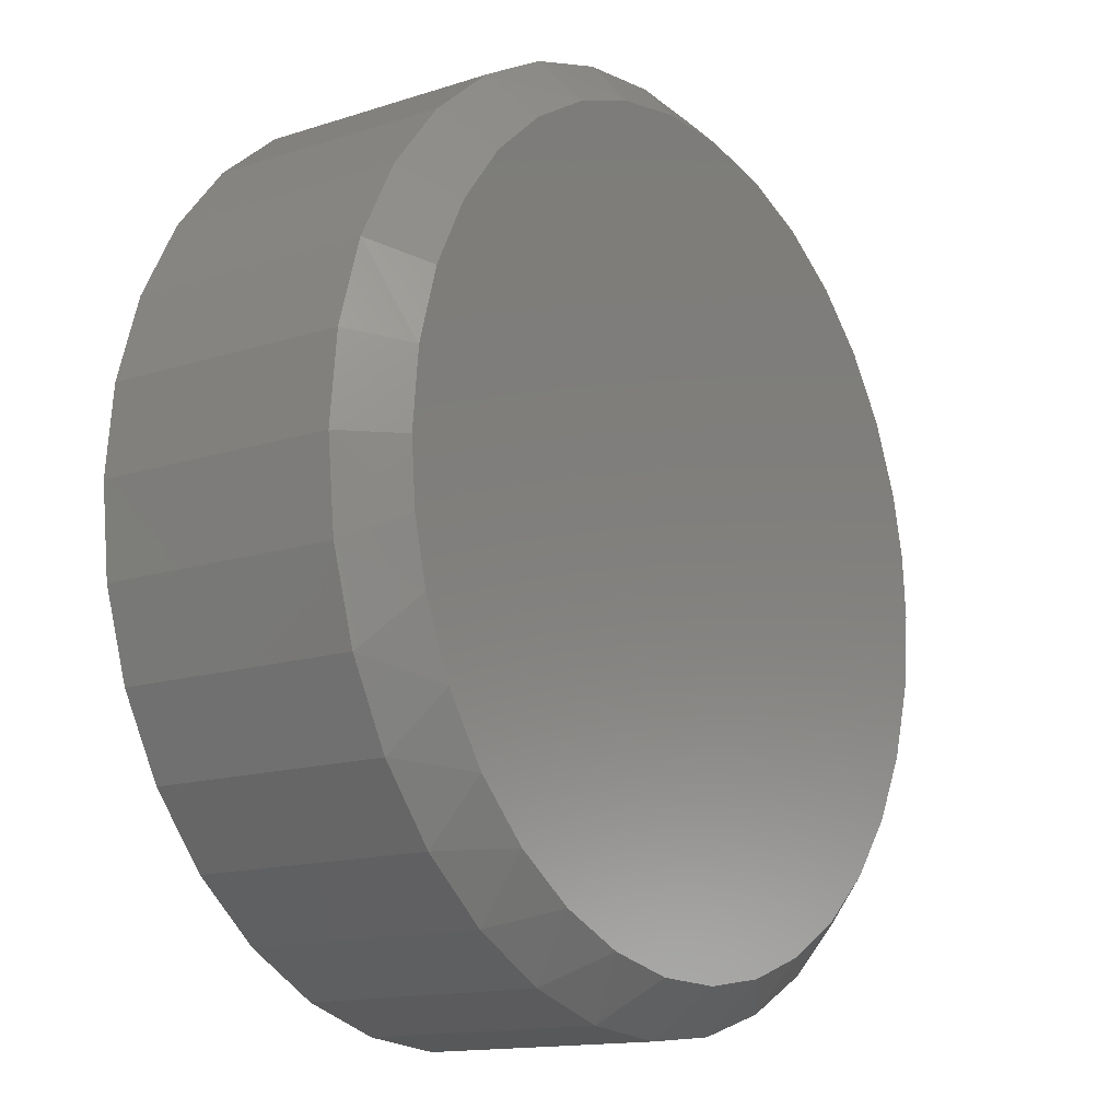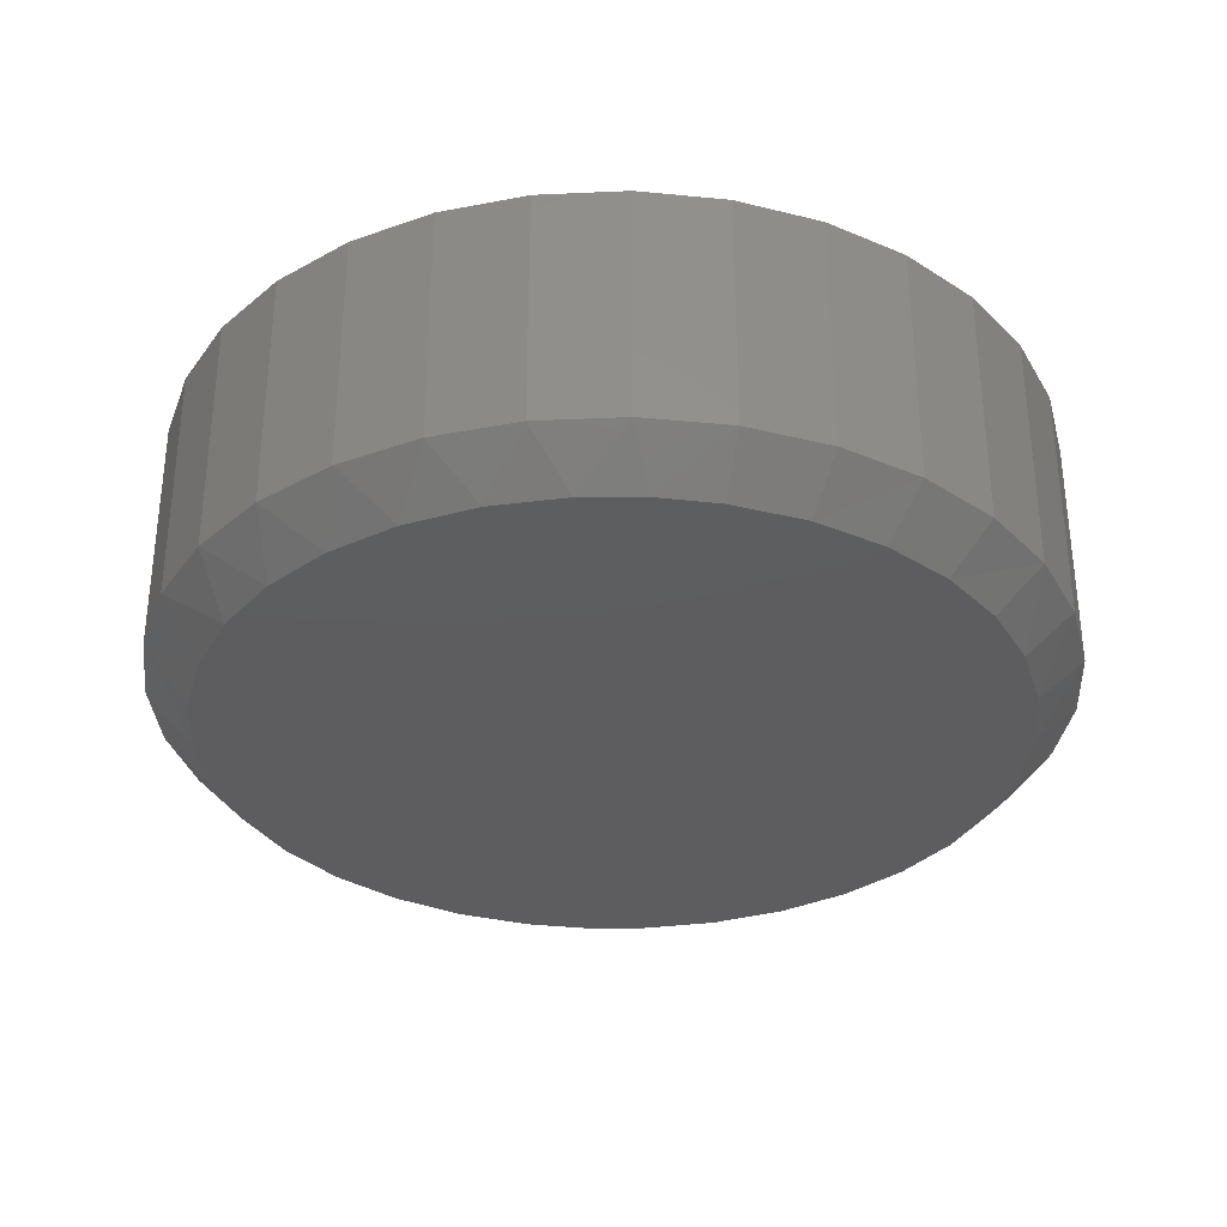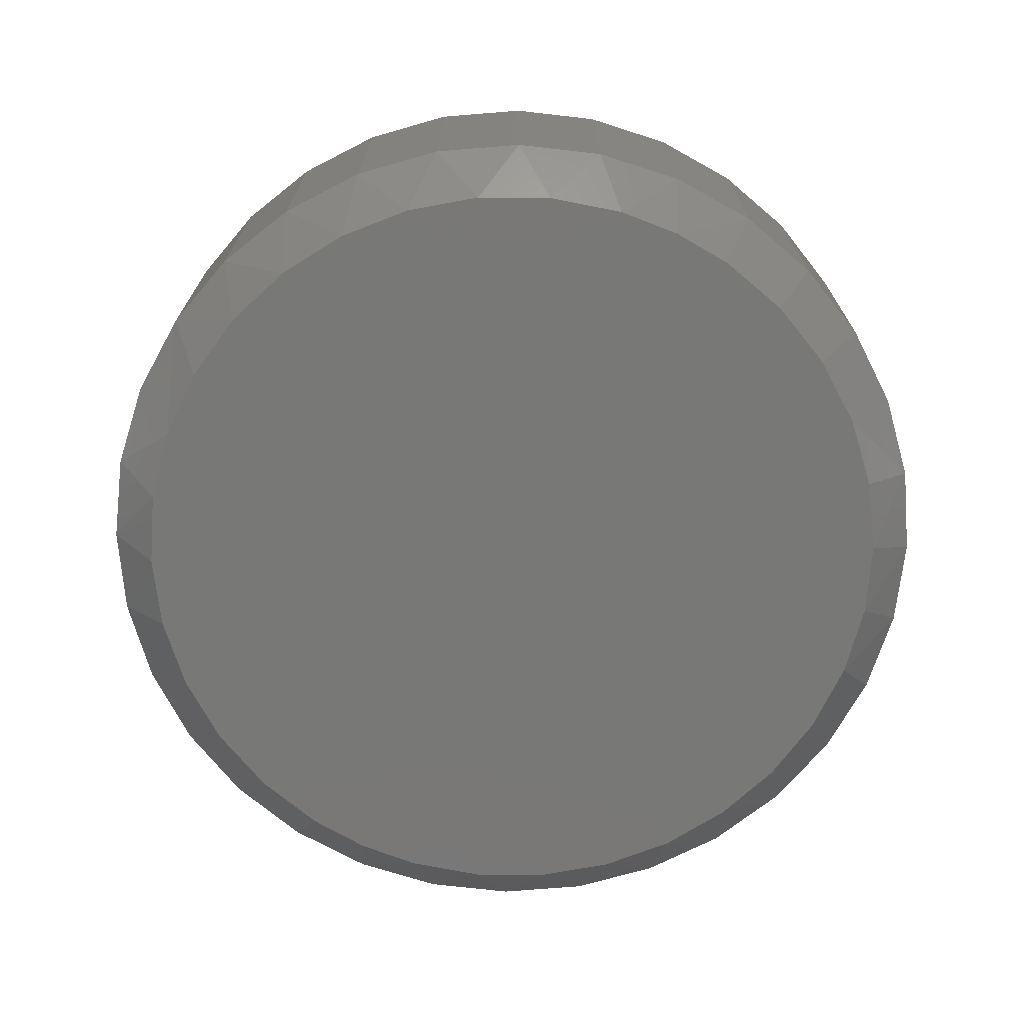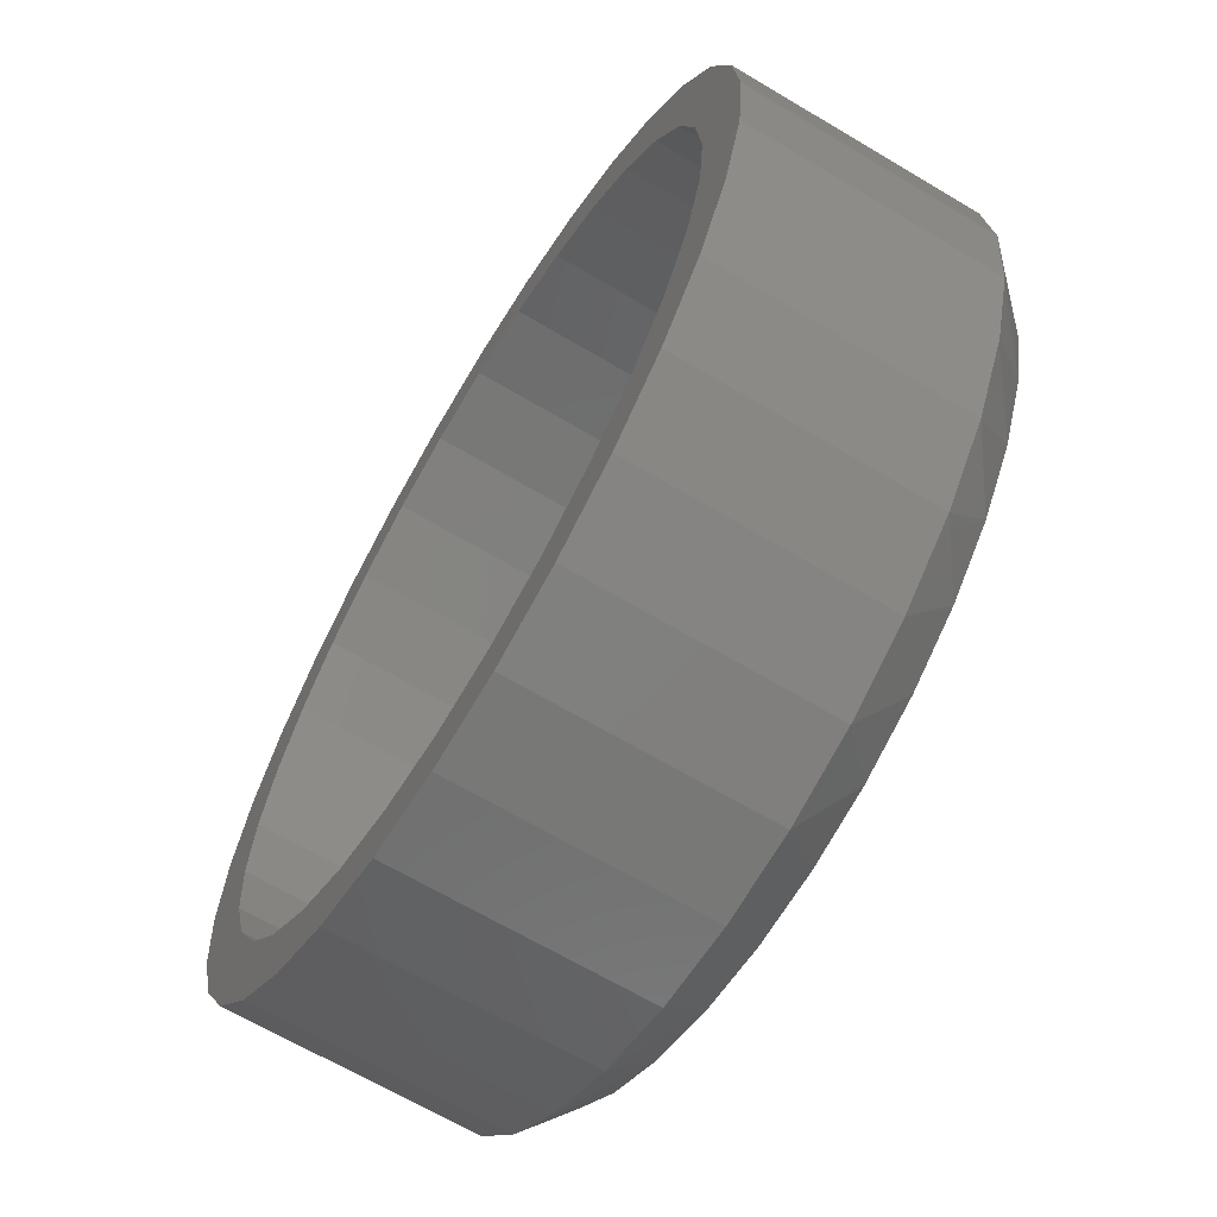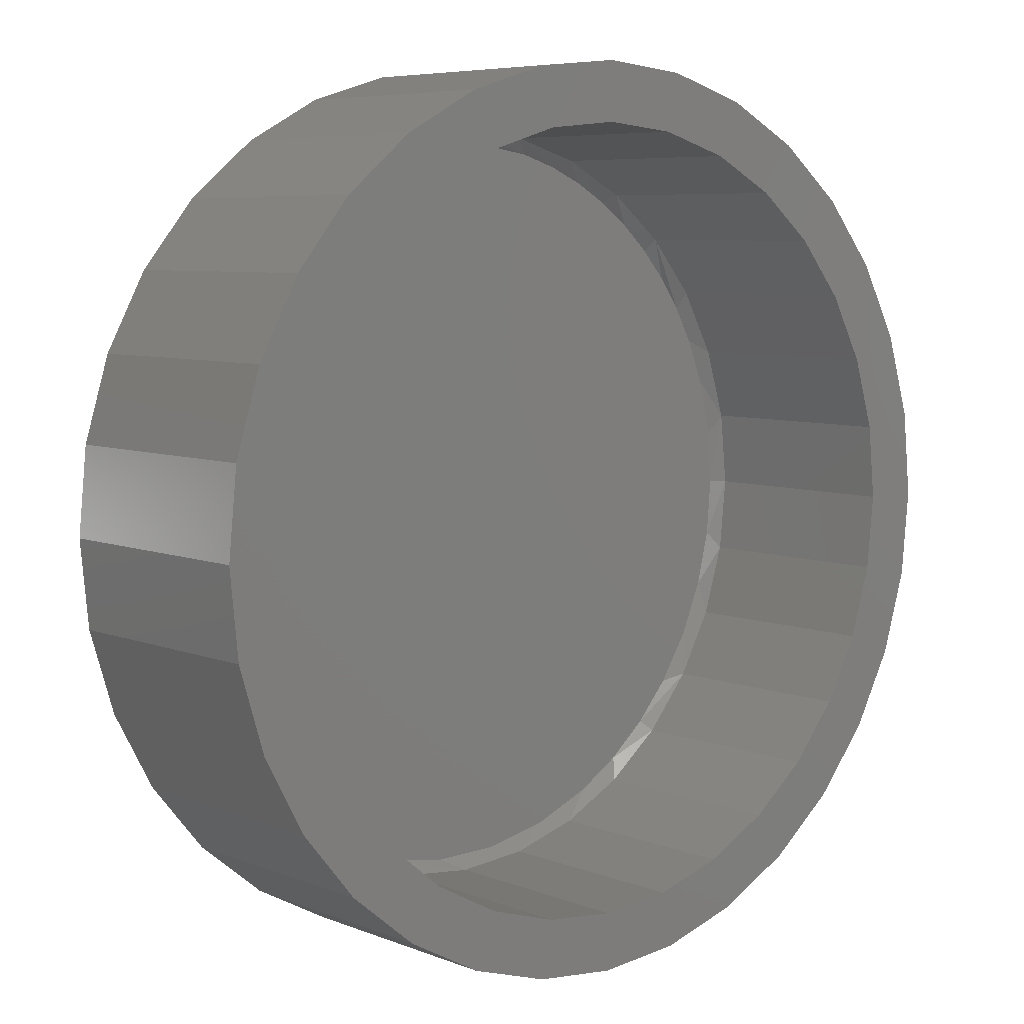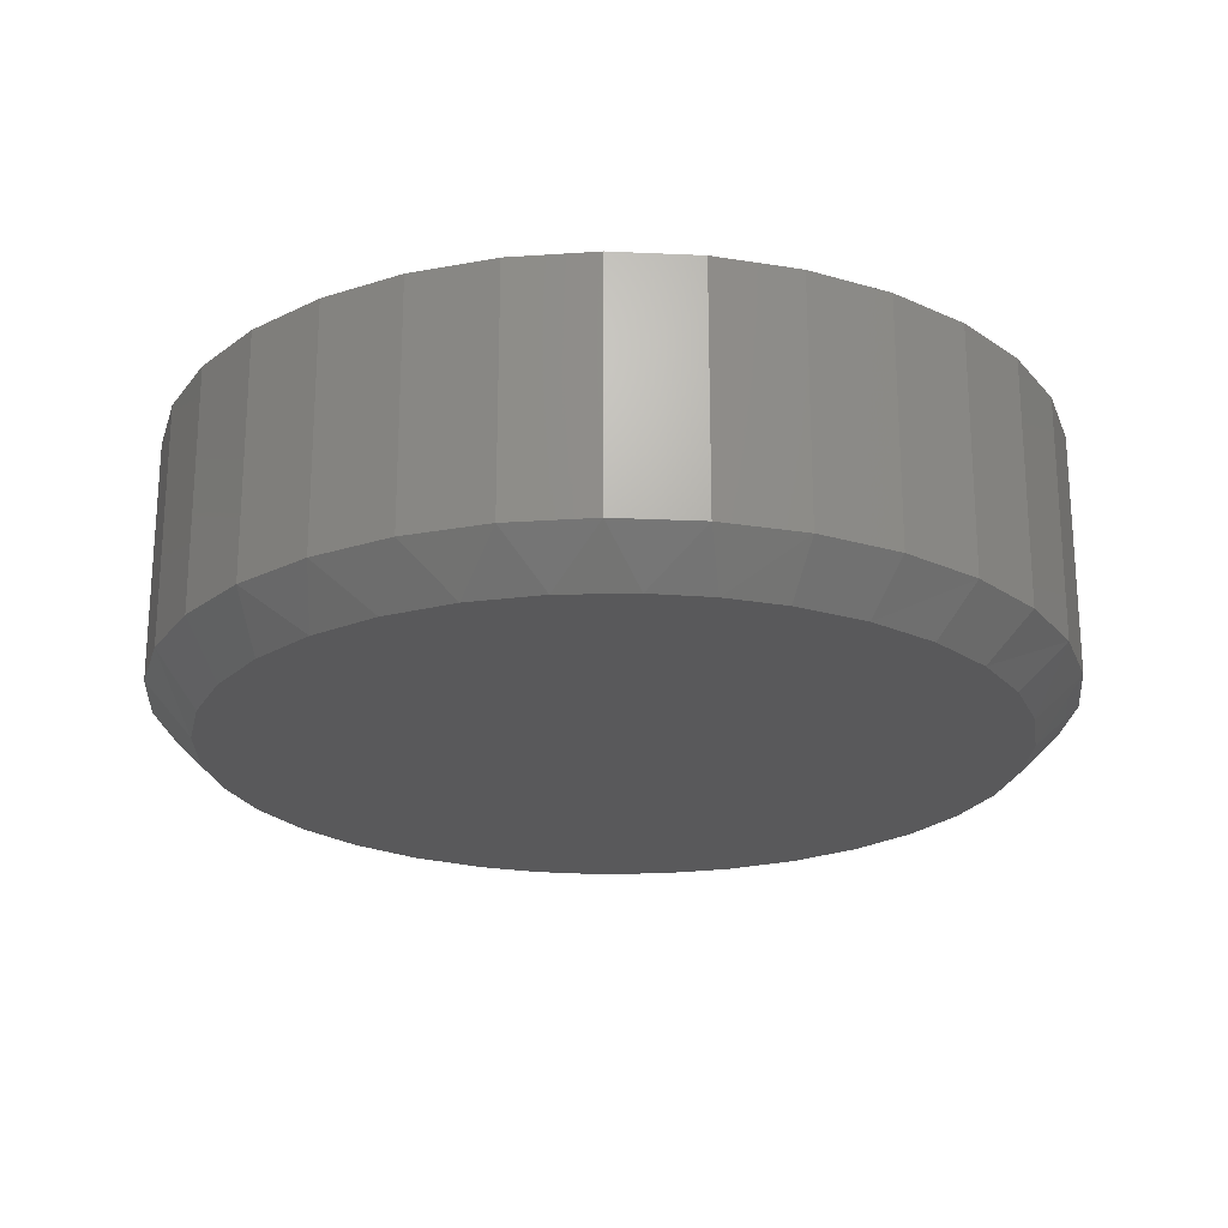
<metadata>
{"format":"stl","ext":"stl","renderer":"f3d","projection":"perspective","resolution":1024,"background":"white","views":[{"elev":-14.0,"azim":125.8,"up":"+Y"},{"elev":-33.0,"azim":76.7,"up":"+Z"},{"elev":-71.0,"azim":-124.7,"up":"+Z"},{"elev":-65.7,"azim":59.0,"up":"+Y"},{"elev":6.5,"azim":-40.9,"up":"+Y"},{"elev":-22.3,"azim":68.6,"up":"+Z"}]}
</metadata>
<code>
# stl→obj: 206 verts, 408 faces
v -0.3125 0.2845 0.07031
v -0.3125 0.3001 0.07031
v -0.3358 0.2978 0.07031
v -0.3583 0.291 0.07031
v -0.3328 0.2825 0.07031
v -0.3861 0.254 0.07031
v -0.3703 0.2669 0.07031
v -0.3971 0.265 0.07031
v -0.412 0.2469 0.07031
v -0.3523 0.08432 0.07031
v -0.3703 0.09393 0.07031
v -0.379 0.08094 0.07031
v -0.3328 0.0784 0.07031
v -0.3583 0.06988 0.07031
v -0.3125 0.0764 0.07031
v -0.3358 0.06307 0.07031
v -0.3125 0.06077 0.07031
v -0.2892 0.2978 0.07031
v -0.2667 0.291 0.07031
v -0.2922 0.2825 0.07031
v -0.246 0.2799 0.07031
v -0.2727 0.2765 0.07031
v -0.2547 0.2669 0.07031
v -0.2279 0.09582 0.07031
v -0.213 0.114 0.07031
v -0.2389 0.1069 0.07031
v -0.2547 0.09393 0.07031
v -0.246 0.08094 0.07031
v -0.2727 0.08432 0.07031
v -0.2922 0.0784 0.07031
v -0.2667 0.06988 0.07031
v -0.2892 0.06307 0.07031
v -0.379 0.2799 0.07031
v -0.3523 0.2765 0.07031
v -0.3971 0.09582 0.07031
v -0.3861 0.1069 0.07031
v -0.412 0.114 0.07031
v -0.399 0.1226 0.07031
v -0.423 0.1346 0.07031
v -0.4086 0.1406 0.07031
v -0.4299 0.1571 0.07031
v -0.4145 0.1601 0.07031
v -0.4322 0.1804 0.07031
v -0.4165 0.1804 0.07031
v -0.4299 0.2038 0.07031
v -0.4145 0.2007 0.07031
v -0.423 0.2262 0.07031
v -0.4086 0.2202 0.07031
v -0.399 0.2382 0.07031
v -0.2279 0.265 0.07031
v -0.2389 0.254 0.07031
v -0.213 0.2469 0.07031
v -0.226 0.2382 0.07031
v -0.202 0.2262 0.07031
v -0.2164 0.2202 0.07031
v -0.1951 0.2038 0.07031
v -0.2105 0.2007 0.07031
v -0.1928 0.1804 0.07031
v -0.2085 0.1804 0.07031
v -0.1951 0.1571 0.07031
v -0.2105 0.1601 0.07031
v -0.202 0.1346 0.07031
v -0.2164 0.1406 0.07031
v -0.226 0.1226 0.07031
v -0.3125 0.0764 0.01105
v -0.2922 0.0784 0.01105
v -0.2727 0.08432 0.01105
v -0.2547 0.09393 0.01105
v -0.2389 0.1069 0.01105
v -0.226 0.1226 0.01105
v -0.2164 0.1406 0.01105
v -0.2105 0.1601 0.01105
v -0.2085 0.1804 0.01105
v -0.3328 0.0784 0.01105
v -0.3523 0.08432 0.01105
v -0.3703 0.09393 0.01105
v -0.3861 0.1069 0.01105
v -0.399 0.1226 0.01105
v -0.4086 0.1406 0.01105
v -0.4145 0.1601 0.01105
v -0.4165 0.1804 0.01105
v -0.3125 0.2845 0.01105
v -0.3328 0.2825 0.01105
v -0.3523 0.2765 0.01105
v -0.3703 0.2669 0.01105
v -0.3861 0.254 0.01105
v -0.399 0.2382 0.01105
v -0.4086 0.2202 0.01105
v -0.4145 0.2007 0.01105
v -0.2922 0.2825 0.01105
v -0.2727 0.2765 0.01105
v -0.2547 0.2669 0.01105
v -0.2389 0.254 0.01105
v -0.226 0.2382 0.01105
v -0.2164 0.2202 0.01105
v -0.2105 0.2007 0.01105
v -0.1928 0.1804 0.004576
v -0.1951 0.1571 0.004576
v -0.202 0.1346 0.004576
v -0.213 0.114 0.004576
v -0.2279 0.09582 0.004576
v -0.246 0.08094 0.004576
v -0.2667 0.06988 0.004576
v -0.2892 0.06307 0.004576
v -0.3125 0.06077 0.004576
v -0.3358 0.06307 0.004576
v -0.3583 0.06988 0.004576
v -0.379 0.08094 0.004576
v -0.3971 0.09582 0.004576
v -0.412 0.114 0.004576
v -0.423 0.1346 0.004576
v -0.4299 0.1571 0.004576
v -0.4322 0.1804 0.004576
v -0.4299 0.2038 0.004576
v -0.423 0.2262 0.004576
v -0.412 0.2469 0.004576
v -0.3971 0.265 0.004576
v -0.379 0.2799 0.004576
v -0.3583 0.291 0.004576
v -0.3358 0.2978 0.004576
v -0.3125 0.3001 0.004576
v -0.2892 0.2978 0.004576
v -0.2667 0.291 0.004576
v -0.246 0.2799 0.004576
v -0.2279 0.265 0.004576
v -0.213 0.2469 0.004576
v -0.202 0.2262 0.004576
v -0.1951 0.2038 0.004576
v -0.3257 0.2869 -0.007812
v -0.3057 0.2875 -0.007812
v -0.2859 0.2843 -0.007812
v -0.3453 0.2826 -0.007812
v -0.267 0.2776 -0.007812
v -0.3638 0.2747 -0.007812
v -0.2497 0.2674 -0.007812
v -0.3805 0.2634 -0.007812
v -0.2612 0.08618 -0.007812
v -0.358 0.08326 -0.007812
v -0.3753 0.09342 -0.007812
v -0.2797 0.07827 -0.007812
v -0.3391 0.07651 -0.007812
v -0.3193 0.07338 -0.007812
v -0.2993 0.07397 -0.007812
v -0.2445 0.09745 -0.007812
v -0.3904 0.1066 -0.007812
v -0.2301 0.1117 -0.007812
v -0.4028 0.1225 -0.007812
v -0.2186 0.1285 -0.007812
v -0.4121 0.1406 -0.007812
v -0.2105 0.1473 -0.007812
v -0.4178 0.1601 -0.007812
v -0.2066 0.1636 -0.007812
v -0.4198 0.1804 -0.007812
v -0.2052 0.1804 -0.007812
v -0.4184 0.1972 -0.007812
v -0.2072 0.2008 -0.007812
v -0.4145 0.2136 -0.007812
v -0.2129 0.2203 -0.007812
v -0.4064 0.2323 -0.007812
v -0.2222 0.2383 -0.007812
v -0.3949 0.2491 -0.007812
v -0.2346 0.2542 -0.007812
v -0.2875 0.2781 0.007812
v -0.3061 0.281 0.007812
v -0.3249 0.2805 0.007812
v -0.3433 0.2764 0.007812
v -0.277 0.2748 0.007812
v -0.3607 0.269 0.007812
v -0.2669 0.2703 0.007812
v -0.2573 0.2648 0.007812
v -0.373 0.2611 0.007812
v -0.2484 0.2583 0.007812
v -0.3841 0.2514 0.007812
v -0.2403 0.2508 0.007812
v -0.3937 0.2402 0.007812
v -0.2331 0.2425 0.007812
v -0.2267 0.2335 0.007812
v -0.4022 0.2265 0.007812
v -0.2215 0.2237 0.007812
v -0.2228 0.1344 0.007812
v -0.3983 0.1274 0.007812
v -0.2313 0.1207 0.007812
v -0.3919 0.1183 0.007812
v -0.3847 0.11 0.007812
v -0.2409 0.1094 0.007812
v -0.3766 0.1026 0.007812
v -0.252 0.09979 0.007812
v -0.3677 0.09603 0.007812
v -0.2643 0.09187 0.007812
v -0.3581 0.09052 0.007812
v -0.348 0.08609 0.007812
v -0.2817 0.08444 0.007812
v -0.3375 0.08278 0.007812
v -0.3189 0.07984 0.007812
v -0.3001 0.08039 0.007812
v -0.2166 0.2114 0.007812
v -0.4084 0.2116 0.007812
v -0.2128 0.1953 0.007812
v -0.4121 0.1962 0.007812
v -0.2117 0.1804 0.007812
v -0.4133 0.1804 0.007812
v -0.2129 0.1647 0.007812
v -0.4122 0.1655 0.007812
v -0.2166 0.1493 0.007812
v -0.4084 0.1494 0.007812
v -0.4035 0.1371 0.007812
f 1 2 3
f 1 3 4
f 5 1 4
f 6 7 8
f 8 9 6
f 10 11 12
f 10 12 13
f 13 12 14
f 15 13 14
f 15 14 16
f 15 16 17
f 18 2 1
f 1 19 18
f 19 1 20
f 19 20 21
f 21 20 22
f 21 22 23
f 24 25 26
f 26 27 24
f 28 24 27
f 28 27 29
f 29 30 28
f 31 28 30
f 31 30 15
f 32 31 15
f 15 17 32
f 33 8 7
f 33 7 34
f 33 34 5
f 33 5 4
f 12 11 35
f 35 11 36
f 35 36 37
f 37 36 38
f 37 38 39
f 39 38 40
f 39 40 41
f 41 40 42
f 41 42 43
f 43 42 44
f 43 44 45
f 45 44 46
f 45 46 47
f 47 46 48
f 47 48 9
f 9 48 49
f 9 49 6
f 21 23 50
f 50 23 51
f 50 51 52
f 52 51 53
f 52 53 54
f 54 53 55
f 54 55 56
f 56 55 57
f 56 57 58
f 58 57 59
f 58 59 60
f 60 59 61
f 60 61 62
f 62 61 63
f 62 63 25
f 25 63 64
f 25 64 26
f 65 30 66
f 66 30 29
f 66 29 67
f 67 29 27
f 67 27 68
f 68 27 26
f 68 26 69
f 69 26 64
f 69 64 70
f 70 64 63
f 70 63 71
f 71 63 61
f 71 61 72
f 72 61 59
f 72 59 73
f 30 65 15
f 15 65 74
f 15 74 13
f 13 74 75
f 13 75 10
f 10 75 76
f 10 76 11
f 11 76 77
f 11 77 36
f 36 77 78
f 36 78 38
f 38 78 79
f 38 79 40
f 40 79 80
f 40 80 42
f 42 80 81
f 42 81 44
f 82 5 83
f 83 5 34
f 83 34 84
f 84 34 7
f 84 7 85
f 85 7 6
f 85 6 86
f 86 6 49
f 86 49 87
f 87 49 48
f 87 48 88
f 88 48 46
f 88 46 89
f 89 46 44
f 89 44 81
f 5 82 1
f 1 82 90
f 1 90 20
f 20 90 91
f 20 91 22
f 22 91 92
f 22 92 23
f 23 92 93
f 23 93 51
f 51 93 94
f 51 94 53
f 53 94 95
f 53 95 55
f 55 95 96
f 55 96 57
f 57 96 73
f 57 73 59
f 97 58 98
f 98 58 60
f 98 60 99
f 99 60 62
f 99 62 100
f 100 62 25
f 100 25 101
f 101 25 24
f 101 24 102
f 102 24 28
f 102 28 103
f 103 28 31
f 103 31 104
f 104 31 32
f 104 32 105
f 105 32 17
f 105 17 106
f 106 17 16
f 106 16 107
f 107 16 14
f 107 14 108
f 108 14 12
f 108 12 109
f 109 12 35
f 109 35 110
f 110 35 37
f 110 37 111
f 111 37 39
f 111 39 112
f 112 39 41
f 112 41 113
f 113 41 43
f 113 43 114
f 114 43 45
f 114 45 115
f 115 45 47
f 115 47 116
f 116 47 9
f 116 9 117
f 117 9 8
f 117 8 118
f 118 8 33
f 118 33 119
f 119 33 4
f 119 4 120
f 120 4 3
f 120 3 121
f 121 3 2
f 121 2 122
f 122 2 18
f 122 18 123
f 123 18 19
f 123 19 124
f 124 19 21
f 124 21 125
f 125 21 50
f 125 50 126
f 126 50 52
f 126 52 127
f 127 52 54
f 127 54 128
f 128 54 56
f 128 56 97
f 97 56 58
f 129 130 131
f 131 132 129
f 132 131 133
f 133 134 132
f 134 133 135
f 135 136 134
f 137 138 139
f 138 137 140
f 140 141 138
f 142 141 140
f 143 142 140
f 137 139 144
f 144 139 145
f 144 145 146
f 146 145 147
f 146 147 148
f 148 147 149
f 148 149 150
f 150 149 151
f 150 151 152
f 152 151 153
f 152 153 154
f 154 153 155
f 154 155 156
f 156 155 157
f 156 157 158
f 158 157 159
f 158 159 160
f 160 159 161
f 160 161 162
f 162 161 136
f 162 136 135
f 113 155 153
f 113 114 155
f 160 125 126
f 126 127 160
f 135 124 125
f 135 125 162
f 133 123 124
f 133 124 135
f 131 121 122
f 122 123 131
f 131 123 133
f 129 120 121
f 129 121 130
f 132 119 120
f 132 120 129
f 136 117 118
f 136 118 134
f 118 119 134
f 134 119 132
f 161 116 117
f 161 117 136
f 159 115 116
f 159 116 161
f 155 114 157
f 114 115 157
f 157 115 159
f 125 160 162
f 121 131 130
f 97 154 128
f 128 154 156
f 128 156 127
f 127 156 158
f 127 158 160
f 97 152 154
f 97 98 152
f 147 109 110
f 110 111 147
f 139 108 109
f 139 109 145
f 138 107 108
f 138 108 139
f 141 105 106
f 106 107 141
f 141 107 138
f 143 104 105
f 143 105 142
f 140 103 104
f 140 104 143
f 144 101 102
f 144 102 137
f 102 103 137
f 137 103 140
f 146 100 101
f 146 101 144
f 148 99 100
f 148 100 146
f 152 98 150
f 98 99 150
f 150 99 148
f 109 147 145
f 105 141 142
f 113 153 112
f 112 153 151
f 112 151 111
f 111 151 149
f 111 149 147
f 163 164 165
f 165 166 163
f 163 166 167
f 167 166 168
f 168 169 167
f 170 169 168
f 168 171 170
f 170 171 172
f 172 171 173
f 172 173 174
f 174 173 175
f 175 176 174
f 177 176 175
f 175 178 177
f 177 178 179
f 180 181 182
f 181 183 182
f 182 183 184
f 182 184 185
f 185 184 186
f 185 186 187
f 187 186 188
f 187 188 189
f 188 190 189
f 189 190 191
f 189 191 192
f 192 191 193
f 192 193 194
f 192 194 195
f 179 178 196
f 196 178 197
f 196 197 198
f 198 197 199
f 198 199 200
f 200 199 201
f 200 201 202
f 202 201 203
f 202 203 204
f 204 203 205
f 204 205 180
f 180 205 206
f 180 206 181
f 73 96 200
f 96 198 200
f 201 199 81
f 199 89 81
f 96 95 196
f 198 96 196
f 94 93 177
f 177 179 94
f 179 95 94
f 196 95 179
f 93 92 172
f 174 93 172
f 169 170 91
f 170 92 91
f 172 92 170
f 90 82 163
f 163 167 90
f 167 91 90
f 169 91 167
f 82 83 165
f 164 82 165
f 83 84 166
f 165 83 166
f 85 86 171
f 168 85 171
f 168 84 85
f 166 84 168
f 86 87 173
f 171 86 173
f 87 88 178
f 175 87 178
f 175 173 87
f 197 89 199
f 197 88 89
f 178 88 197
f 176 177 93
f 174 176 93
f 164 163 82
f 200 202 73
f 202 72 73
f 81 80 201
f 80 203 201
f 80 79 205
f 203 80 205
f 78 77 181
f 181 206 78
f 206 79 78
f 205 79 206
f 77 76 186
f 184 77 186
f 190 188 75
f 188 76 75
f 186 76 188
f 74 65 193
f 193 191 74
f 191 75 74
f 190 75 191
f 65 66 195
f 194 65 195
f 66 67 192
f 195 66 192
f 68 69 187
f 189 68 187
f 189 67 68
f 192 67 189
f 69 70 185
f 187 69 185
f 70 71 180
f 182 70 180
f 182 185 70
f 204 72 202
f 204 71 72
f 180 71 204
f 183 181 77
f 184 183 77
f 194 193 65

</code>
